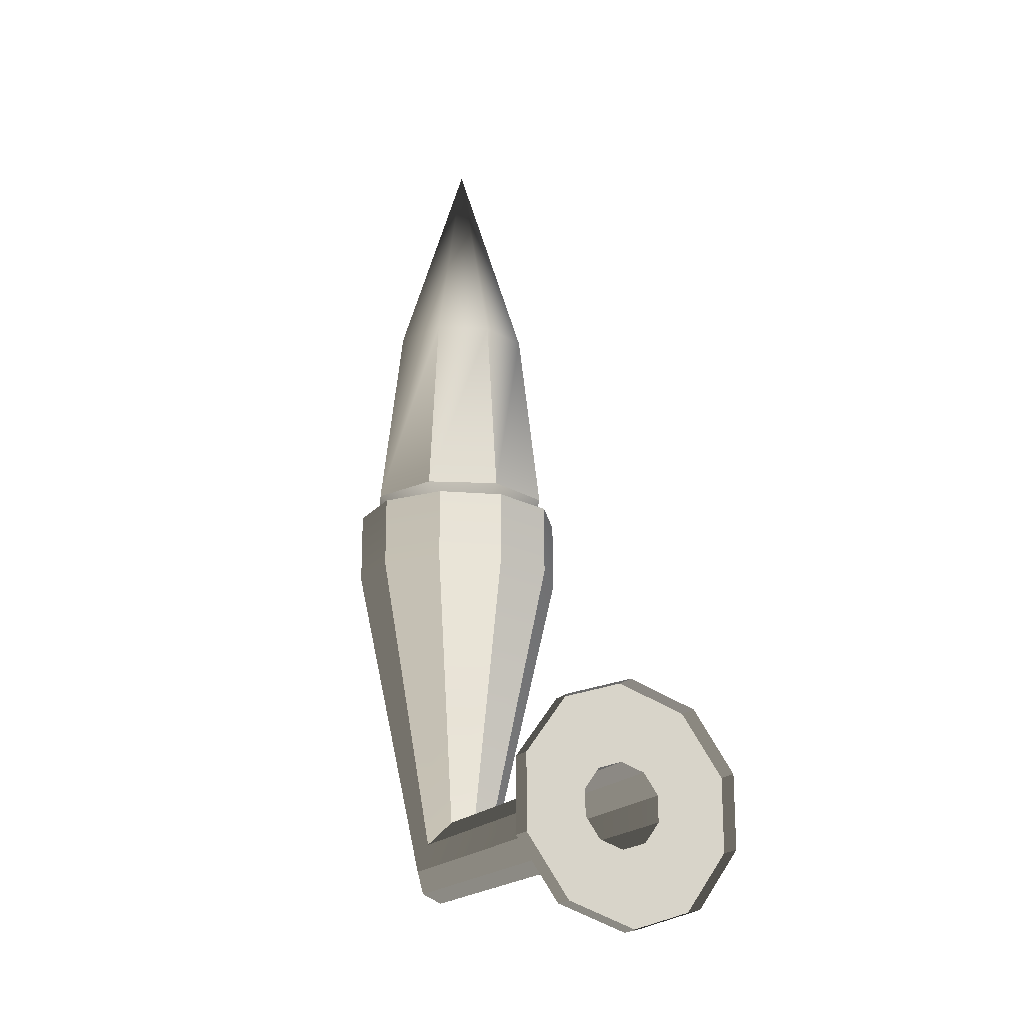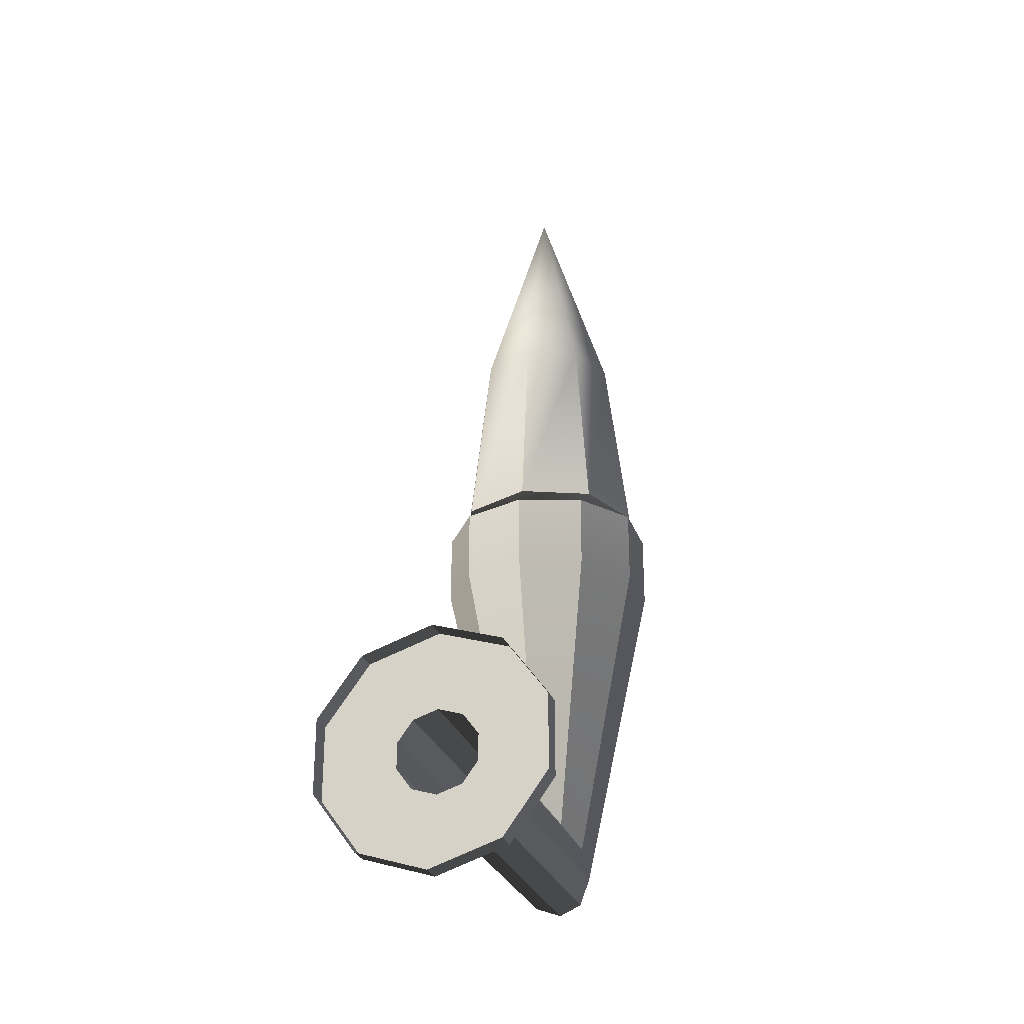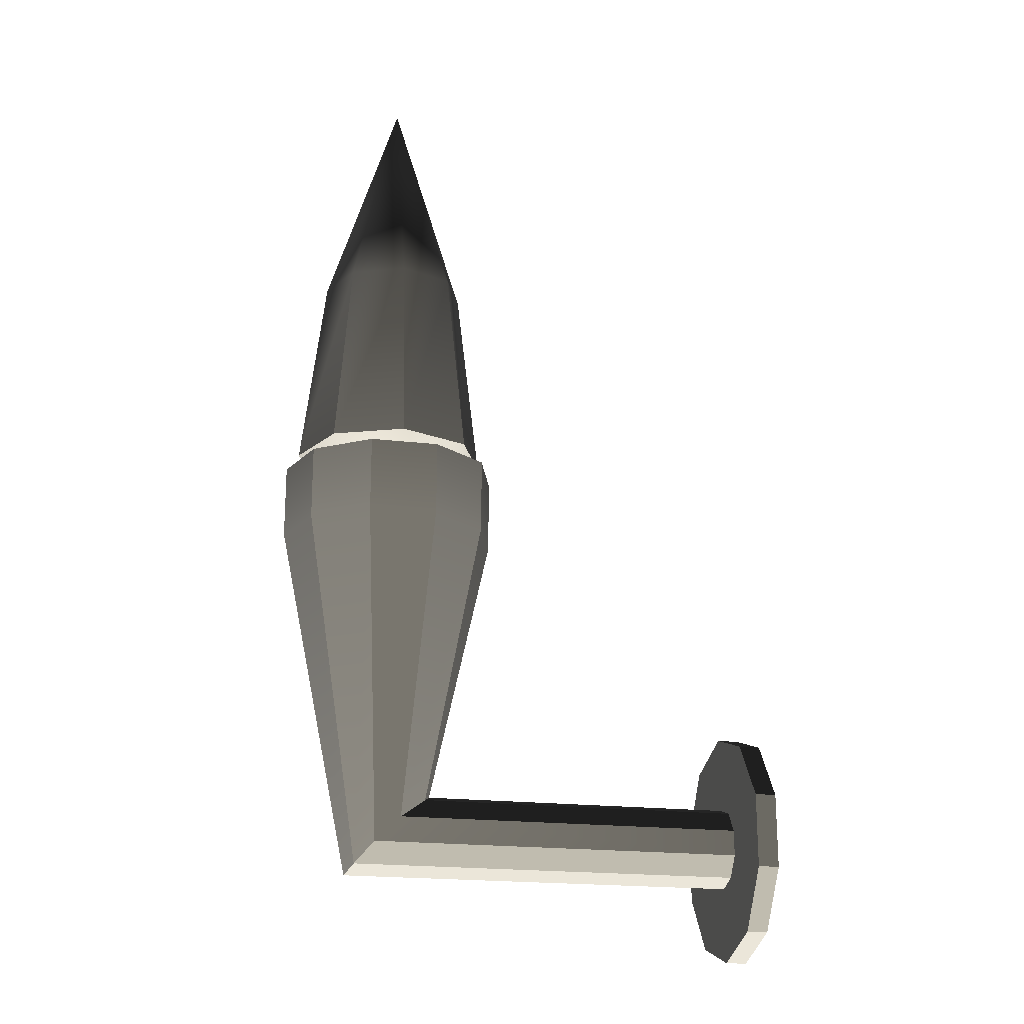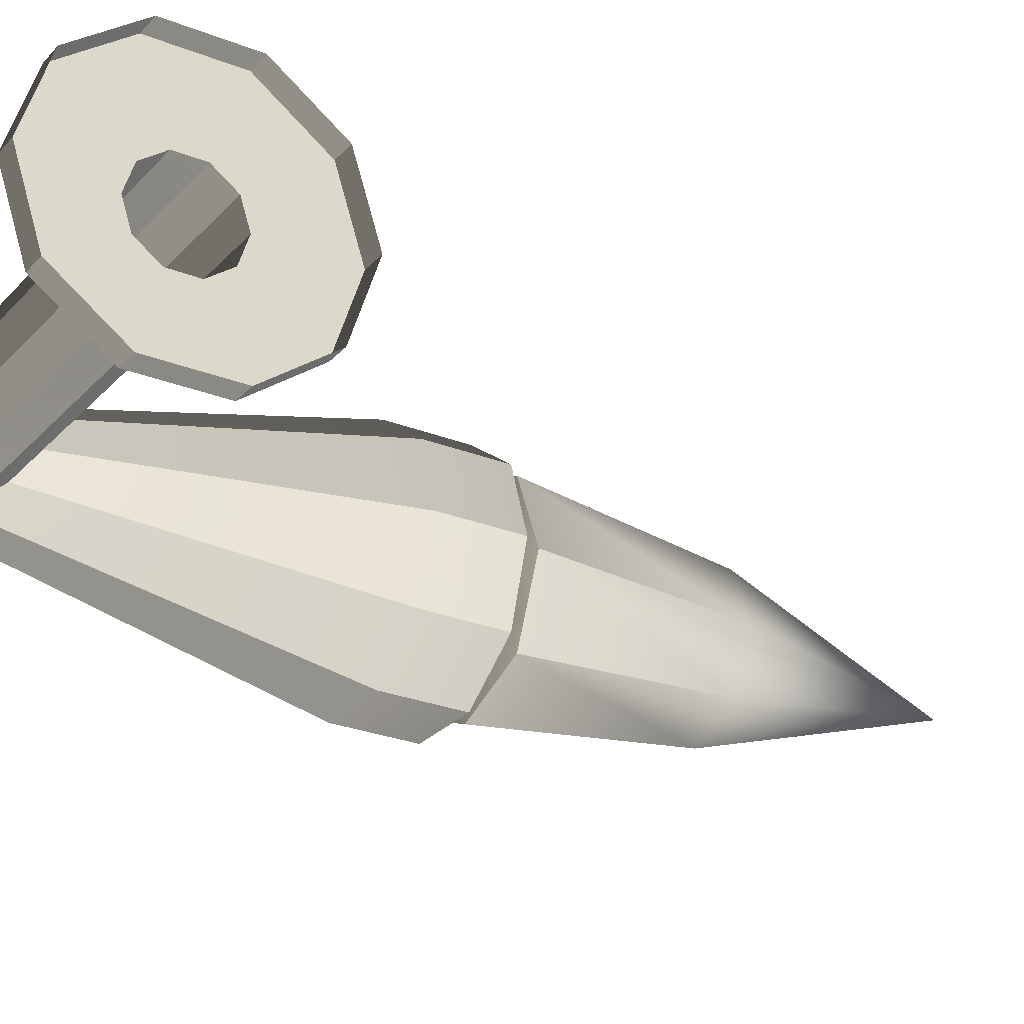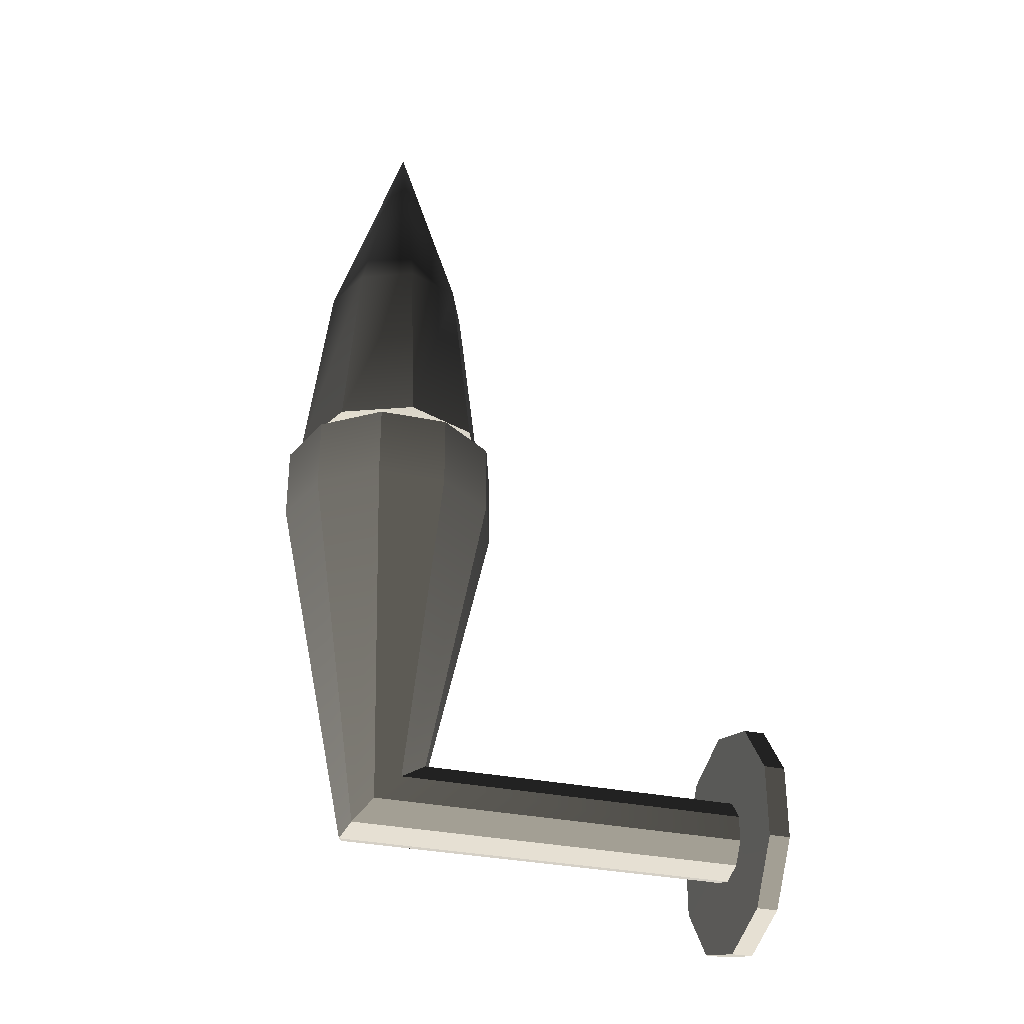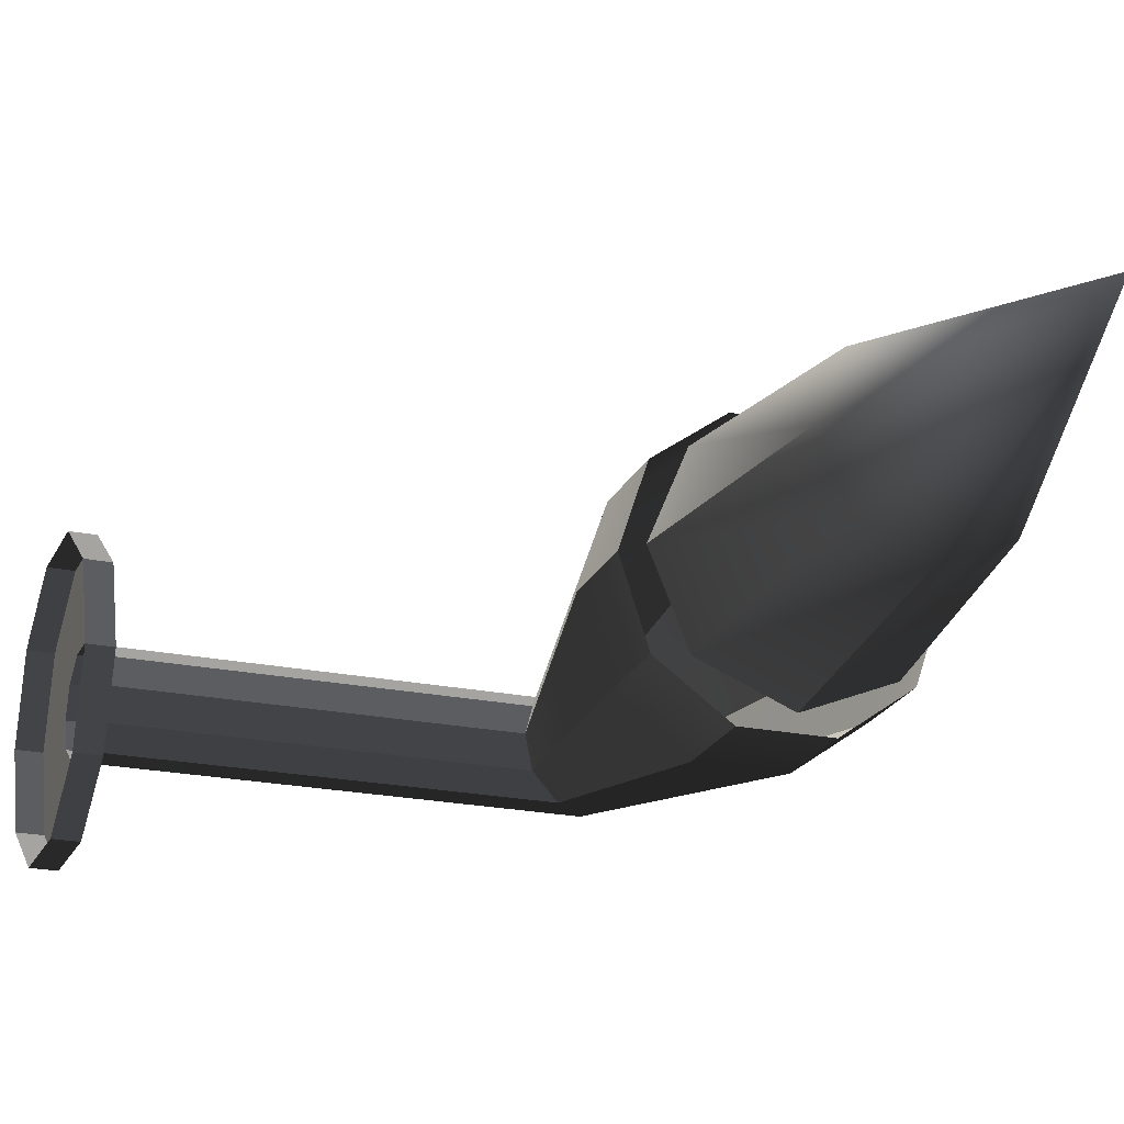
<metadata>
{"format":"obj","ext":"obj","renderer":"f3d","projection":"perspective","resolution":1024,"background":"white","views":[{"elev":-19.3,"azim":63.0,"up":"+Y"},{"elev":-28.0,"azim":107.4,"up":"+Y"},{"elev":-20.3,"azim":-12.4,"up":"+Y"},{"elev":-26.4,"azim":58.0,"up":"+Z"},{"elev":-32.5,"azim":-16.1,"up":"+Y"},{"elev":-21.7,"azim":160.2,"up":"+Z"}]}
</metadata>
<code>
v  0.2427 1.729 -0.1763
v  0.0927 1.729 -0.2853
v  0.0927 1.929 -0.2853
v  0.2427 1.929 -0.1763
v  -0.0927 1.729 -0.2853
v  -0.0927 1.929 -0.2853
v  -0.2427 1.729 -0.1763
v  -0.2427 1.929 -0.1763
v  -0.3 1.729 0
v  -0.3 1.929 0
v  -0.2427 1.729 0.1763
v  -0.2427 1.929 0.1763
v  -0.0927 1.729 0.2853
v  -0.0927 1.929 0.2853
v  0.0927 1.729 0.2853
v  0.0927 1.929 0.2853
v  0.2427 1.729 0.1763
v  0.2427 1.929 0.1763
v  0.3 1.729 0
v  0.3 1.929 0
v  0.1121 0.9618 -0.0658
v  0.039 0.9058 -0.1064
v  -0.0316 0.8366 -0.1064
v  -0.0805 0.7807 -0.0658
v  -0.0987 0.759 0
v  -0.0805 0.7807 0.0658
v  -0.0316 0.8366 0.1064
v  0.039 0.9058 0.1064
v  0.1121 0.9618 0.0658
v  0.1342 0.9831 0
v  0.9855 0.8366 -0.1064
v  0.9855 0.7807 -0.0658
v  0.9855 0.9058 -0.1064
v  0.9855 0.9618 -0.0658
v  0.9855 0.9831 0
v  0.9855 0.9618 0.0658
v  0.9855 0.9058 0.1064
v  0.9855 0.8366 0.1064
v  0.9855 0.7807 0.0658
v  0.9855 0.7593 0
v  0.9855 0.7731 -0.302
v  0.9855 0.6143 -0.1867
v  0.9855 0.9694 -0.302
v  0.9855 1.128 -0.1867
v  0.9855 1.189 0
v  0.9855 1.128 0.1867
v  0.9855 0.9694 0.302
v  0.9855 0.7731 0.302
v  0.9855 0.6143 0.1867
v  0.9855 0.5537 0
v  1.042 0.7731 -0.302
v  1.042 0.6143 -0.1867
v  1.042 0.9694 -0.302
v  1.042 1.128 -0.1867
v  1.042 1.189 0
v  1.042 1.128 0.1867
v  1.042 0.9694 0.302
v  1.042 0.7731 0.302
v  1.042 0.6143 0.1867
v  1.042 0.5537 0
v  0 1.822 -0
v  0 1.975 -0.2666
v  0.1885 1.975 -0.1885
v  -0.1885 1.975 -0.1885
v  -0.2666 1.975 -0
v  -0.1885 1.975 0.1885
v  0 1.975 0.2666
v  0.1885 1.975 0.1885
v  0.2666 1.975 -0
v  0 2.516 -0.2007
v  0.1419 2.516 -0.1419
v  -0.1419 2.516 -0.1419
v  -0.2007 2.516 0
v  -0.1419 2.516 0.1419
v  0 2.516 0.2007
v  0.1419 2.516 0.1419
v  0.2007 2.516 0
v  0 3.147 0
o postolje
g postolje
f 1 2 3 4
f 2 5 6 3
f 5 7 8 6
f 7 9 10 8
f 9 11 12 10
f 11 13 14 12
f 13 15 16 14
f 15 17 18 16
f 17 19 20 18
f 19 1 4 20
f 2 1 21 22
f 5 2 22 23
f 7 5 23 24
f 9 7 24 25
f 11 9 25 26
f 13 11 26 27
f 15 13 27 28
f 17 15 28 29
f 19 17 29 30
f 1 19 30 21
f 24 23 31 32
f 23 22 33 31
f 22 21 34 33
f 21 30 35 34
f 30 29 36 35
f 29 28 37 36
f 28 27 38 37
f 27 26 39 38
f 26 25 40 39
f 25 24 32 40
f 32 31 41 42
f 31 33 43 41
f 33 34 44 43
f 34 35 45 44
f 35 36 46 45
f 36 37 47 46
f 37 38 48 47
f 38 39 49 48
f 39 40 50 49
f 40 32 42 50
f 42 41 51 52
f 41 43 53 51
f 43 44 54 53
f 44 45 55 54
f 45 46 56 55
f 46 47 57 56
f 47 48 58 57
f 48 49 59 58
f 49 50 60 59
f 50 42 52 60
f 61 62 63
f 61 64 62
f 61 65 64
f 61 66 65
f 61 67 66
f 61 68 67
f 61 69 68
f 61 63 69
f 63 62 70 71
f 62 64 72 70
f 64 65 73 72
f 65 66 74 73
f 66 67 75 74
f 67 68 76 75
f 68 69 77 76
f 69 63 71 77
f 71 70 78
f 70 72 78
f 72 73 78
f 73 74 78
f 74 75 78
f 75 76 78
f 76 77 78
f 77 71 78

</code>
